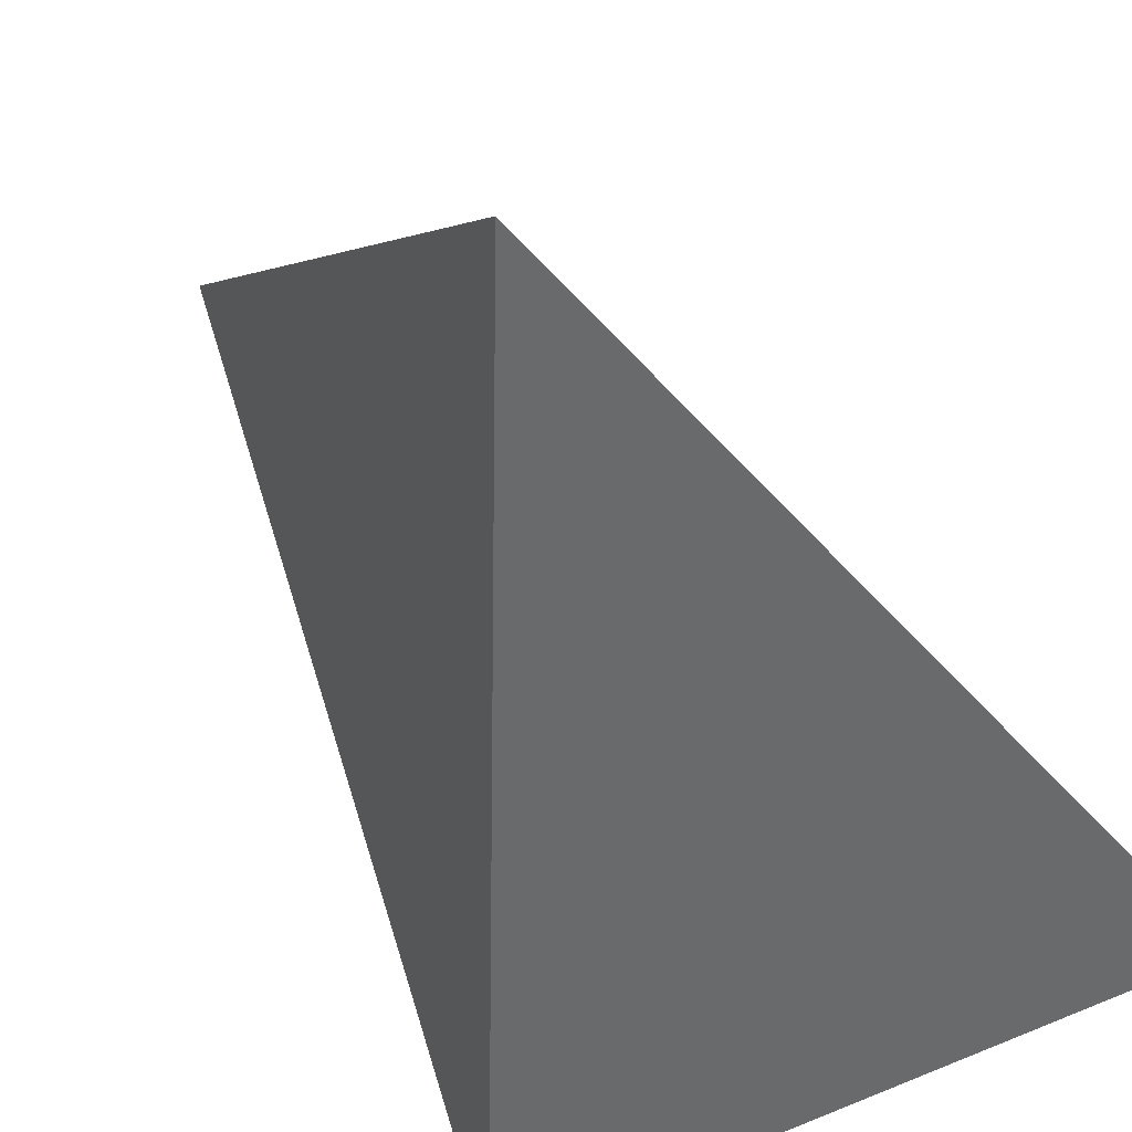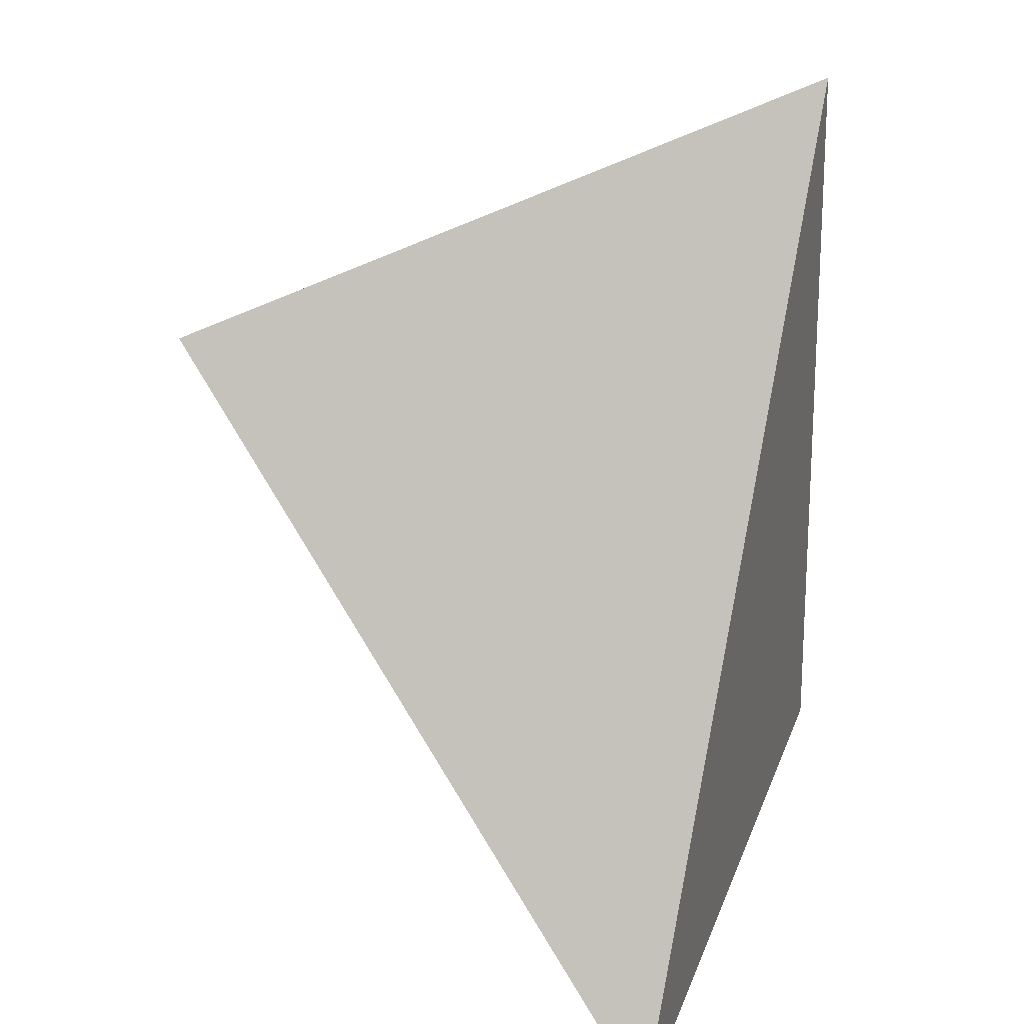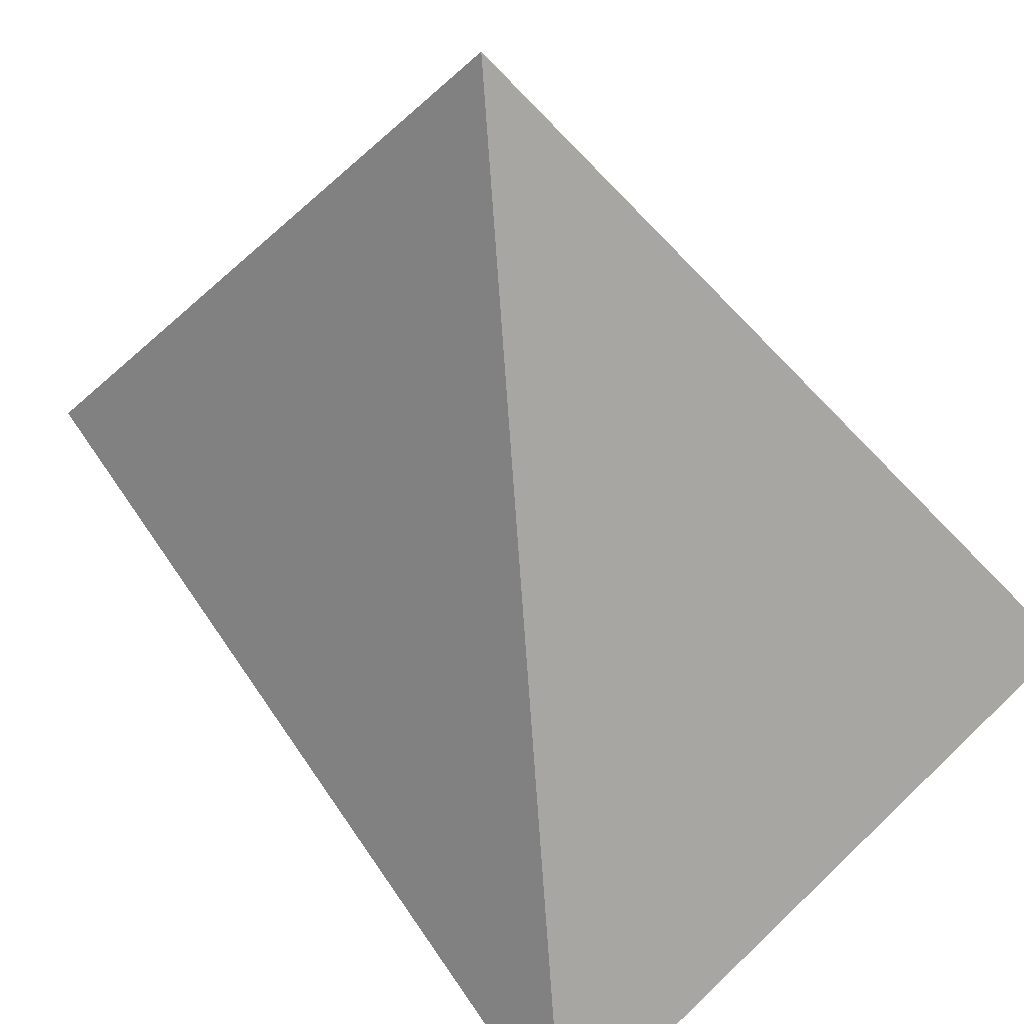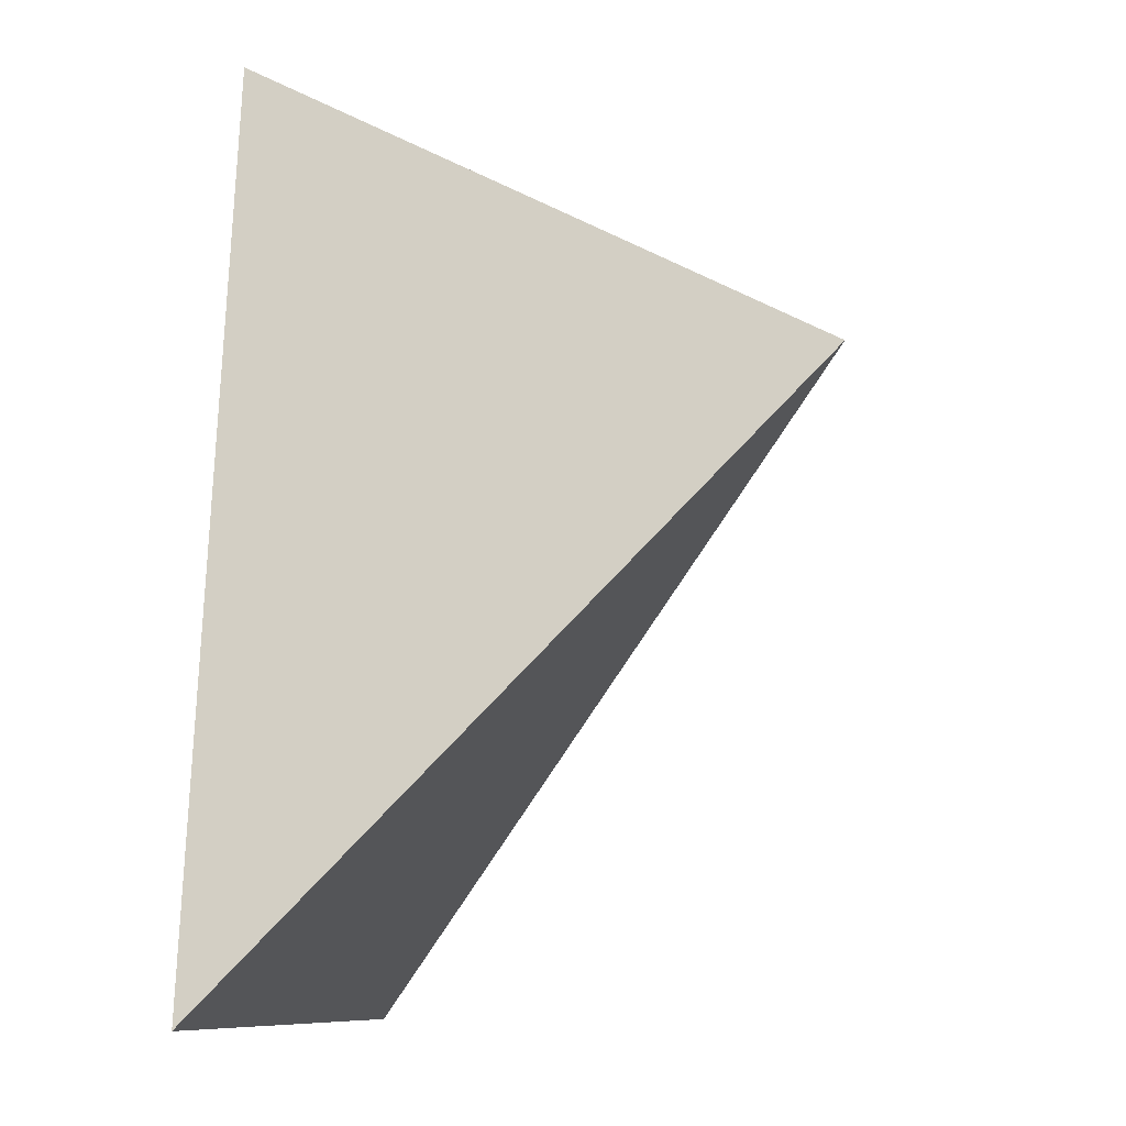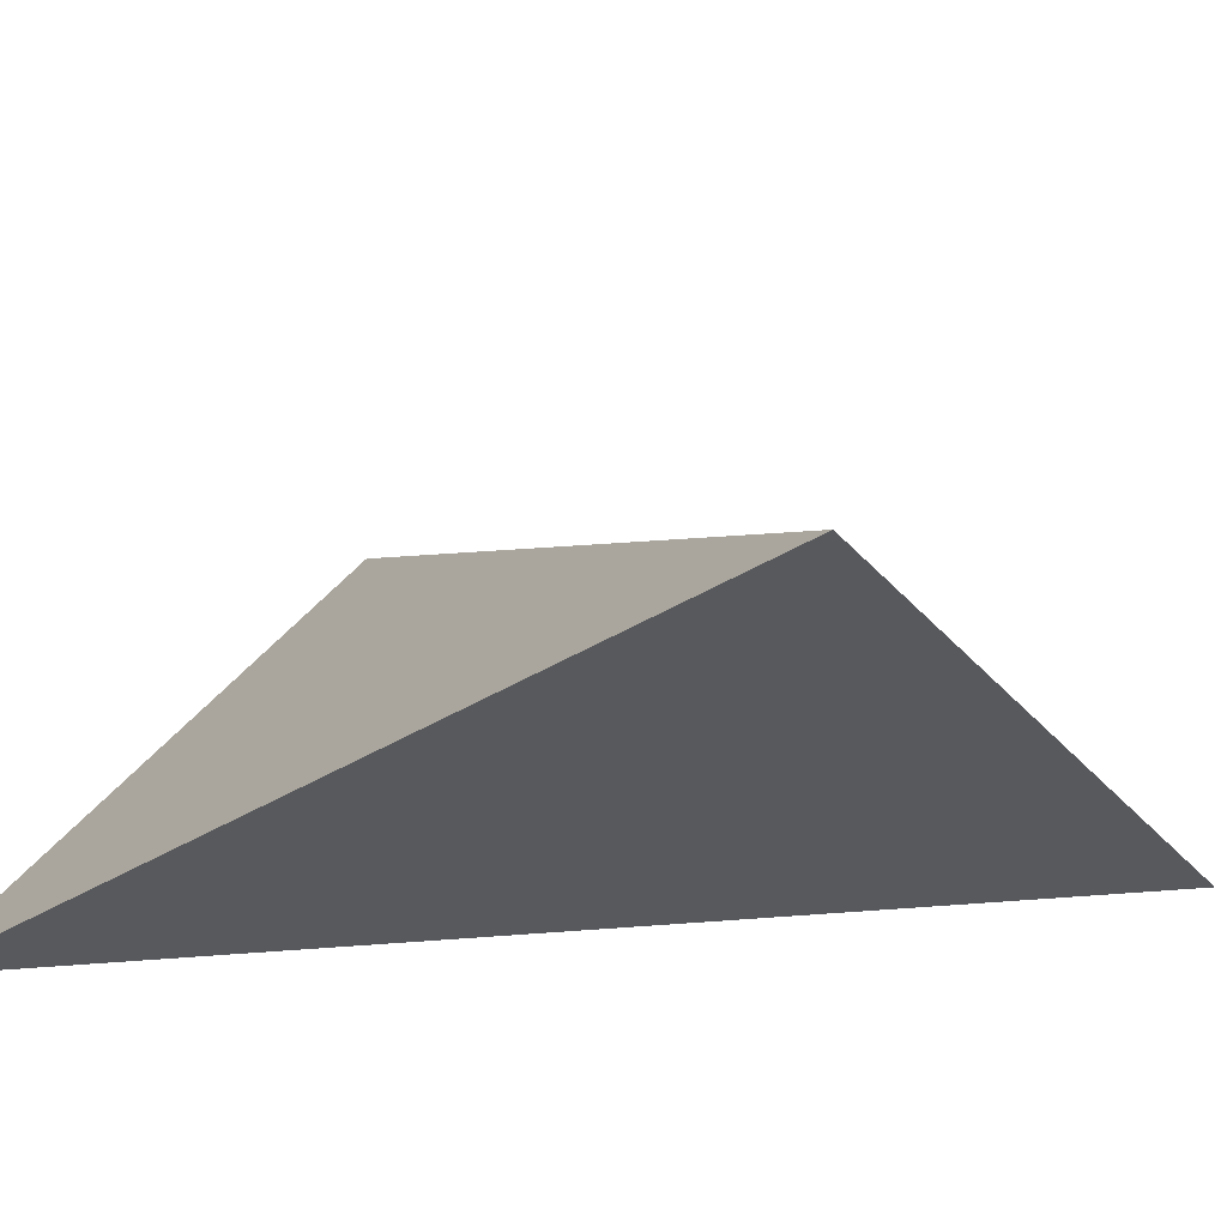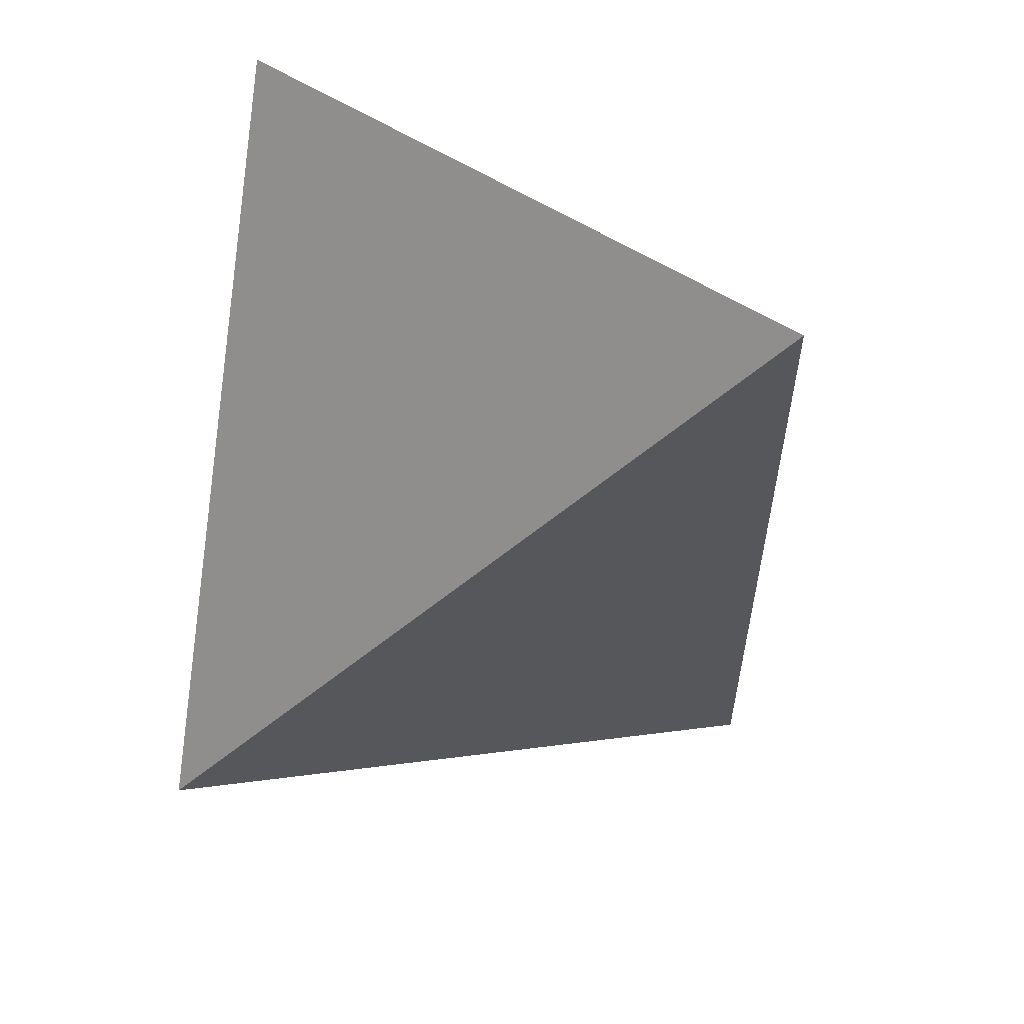
<metadata>
{"format":"obj","ext":"obj","renderer":"f3d","projection":"perspective","resolution":1024,"background":"white","views":[{"elev":-52.9,"azim":-148.3,"up":"+Z"},{"elev":31.1,"azim":109.1,"up":"+Y"},{"elev":76.4,"azim":-43.6,"up":"+Z"},{"elev":-9.6,"azim":-79.8,"up":"+Y"},{"elev":32.4,"azim":116.6,"up":"+Z"},{"elev":23.1,"azim":-13.7,"up":"+Y"}]}
</metadata>
<code>
v -1 -1.25 -0.8
v 1 -1.25 -0.8
v -0.6174 1.253 -0.8
v 0.6174 0.7583 0.6935
f 1 2 3
f 2 3 4
f 1 2 4
f 1 3 4

</code>
